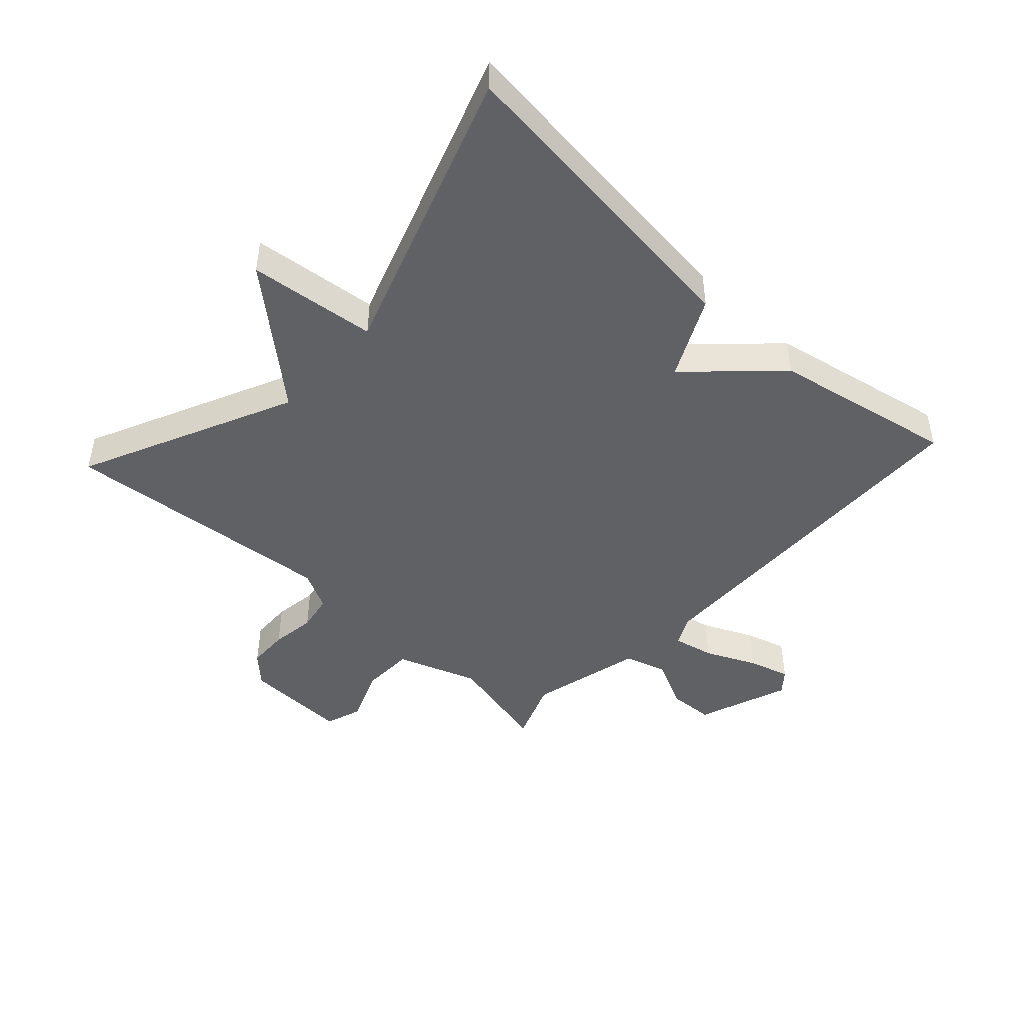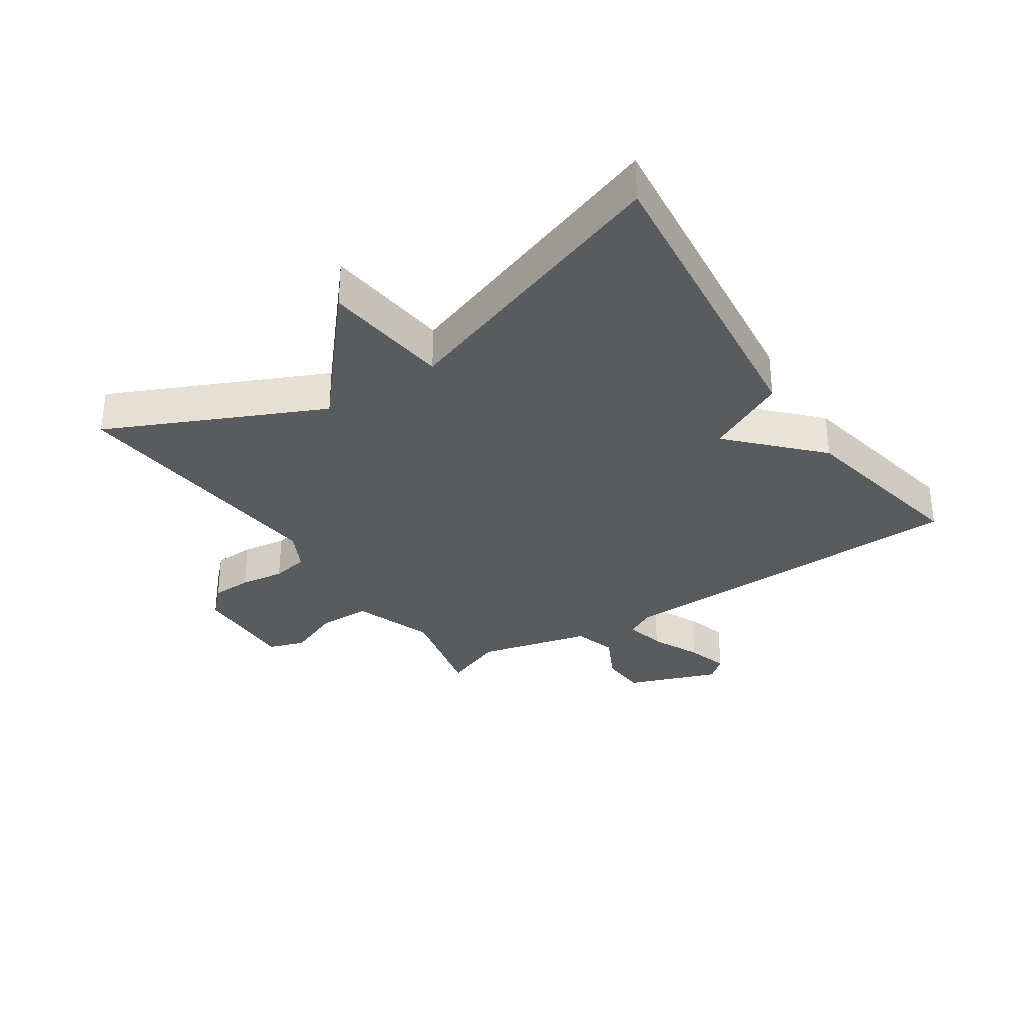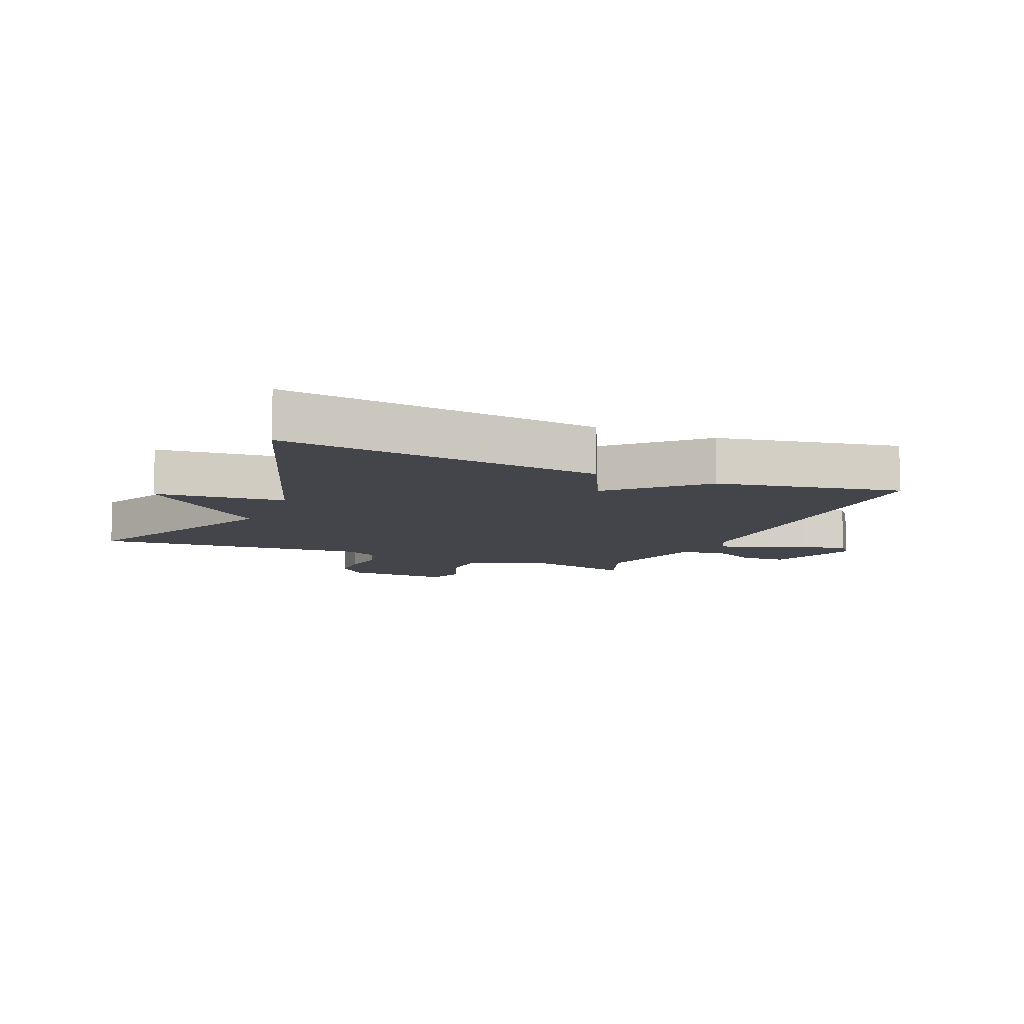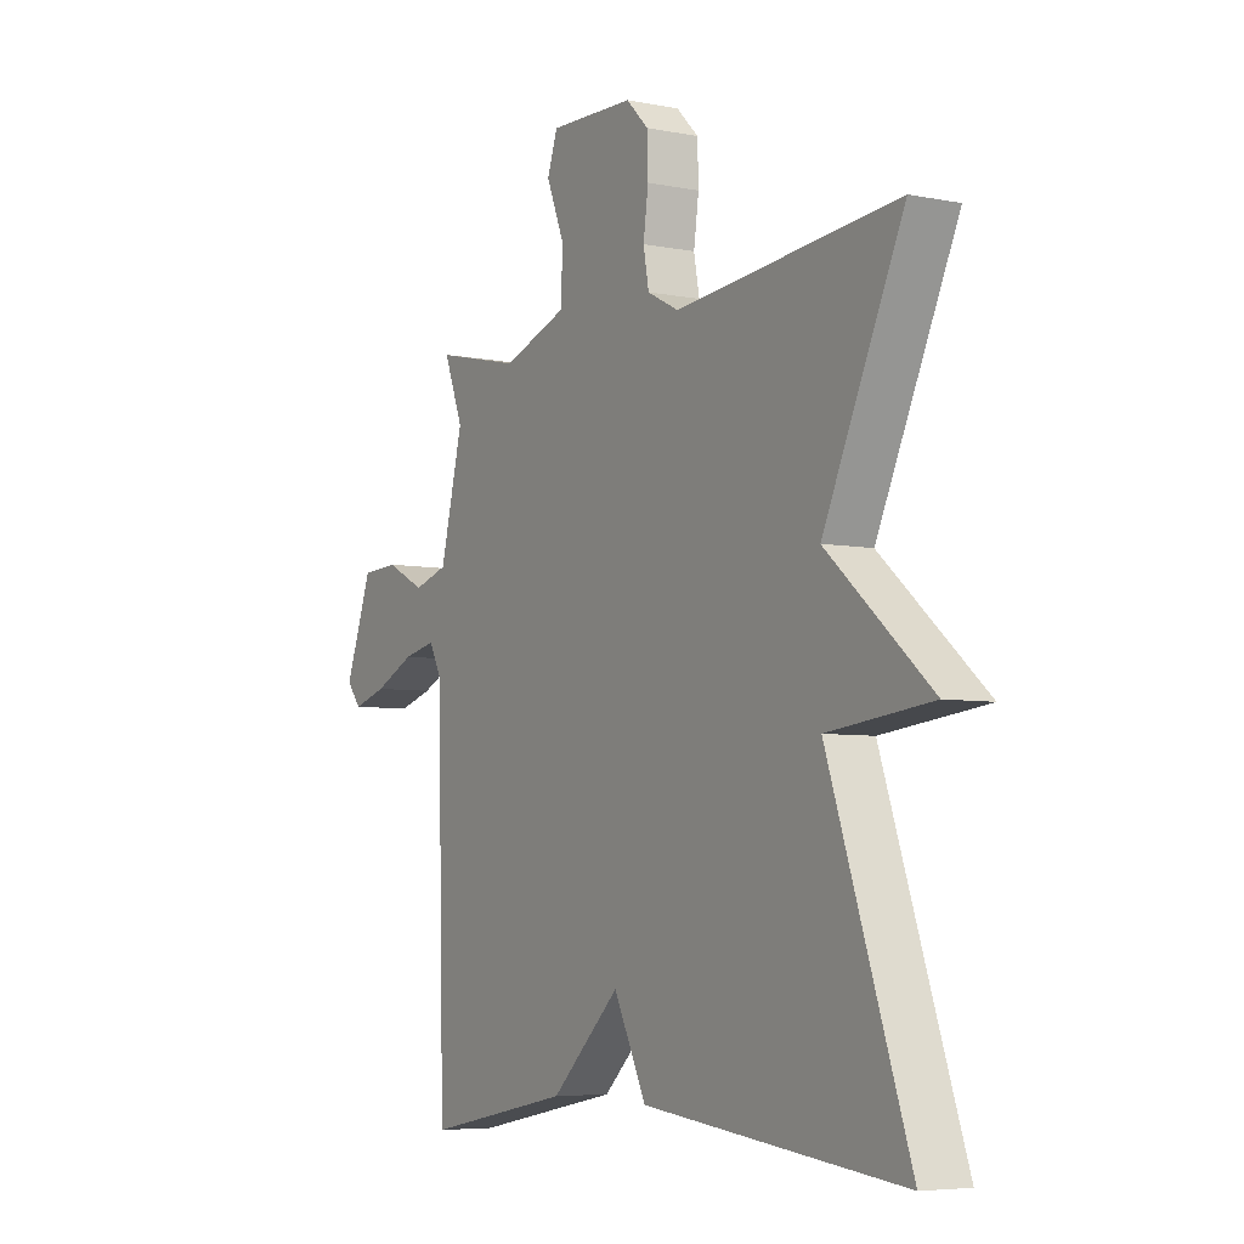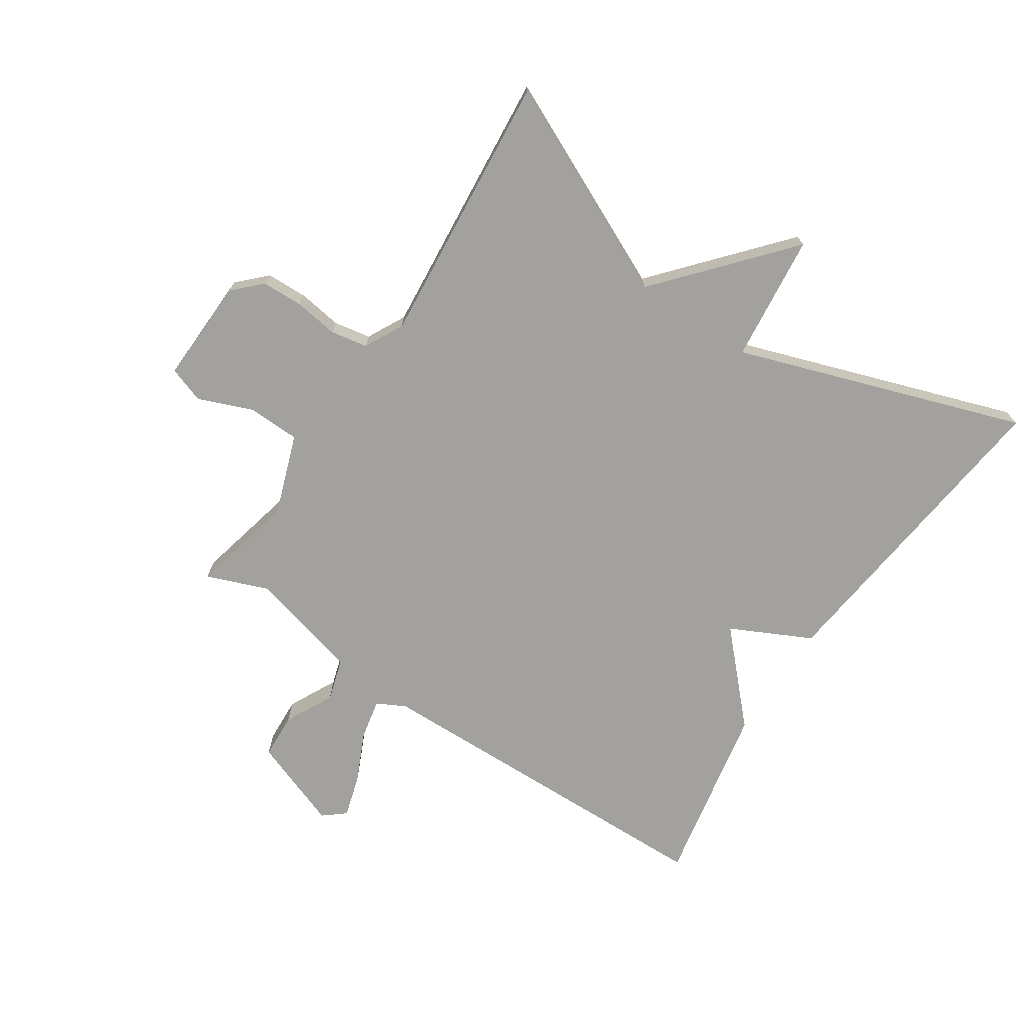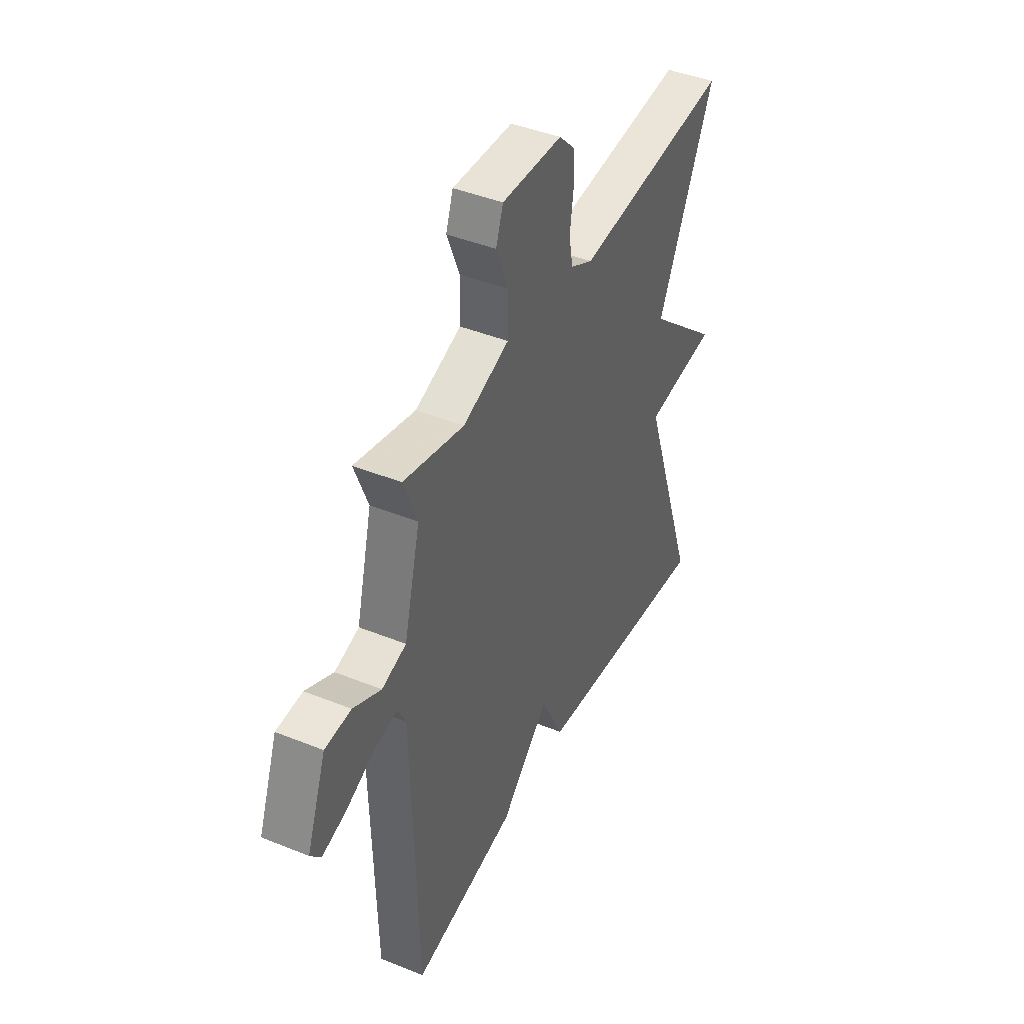
<metadata>
{"format":"obj","ext":"obj","renderer":"f3d","projection":"perspective","resolution":1024,"background":"white","views":[{"elev":-46.2,"azim":137.2,"up":"+Y"},{"elev":-32.5,"azim":123.7,"up":"+Y"},{"elev":-9.3,"azim":156.7,"up":"+Y"},{"elev":-5.8,"azim":58.7,"up":"+Z"},{"elev":-72.0,"azim":56.3,"up":"+Y"},{"elev":42.7,"azim":-64.2,"up":"+Z"}]}
</metadata>
<code>
v -0.5 0.07 0.5
v -0.331 0.07 0.461
v -0.202 0.07 0.507
v -0.2 0.07 0.591
v -0.235 0.07 0.678
v -0.215 0.07 0.736
v -0.047 0.07 0.731
v -0.003 0.07 0.687
v -0.001 0.07 0.621
v -0.011 0.07 0.55
v 0 0.07 0.491
v 0.062 0.07 0.459
v 0.5 0.07 0.5
v 0.342 0.07 0.159
v 0.546 0.07 -0.018
v 0.342 0.07 -0.041
v 0.5 0.07 -0.5
v -0.01 0.07 -0.443
v -0.074 0.07 -0.314
v -0.21 0.07 -0.443
v -0.5 0.07 -0.5
v -0.515 0.07 0.08
v -0.539 0.07 0.126
v -0.604 0.07 0.112
v -0.684 0.07 0.075
v -0.751 0.07 0.055
v -0.78 0.07 0.09
v -0.726 0.07 0.236
v -0.653 0.07 0.24
v -0.575 0.07 0.201
v -0.507 0.07 0.222
v -0.462 0.07 0.402
v -0.5 0 0.5
v -0.331 0 0.461
v -0.202 0 0.507
v -0.2 0 0.591
v -0.235 0 0.678
v -0.215 0 0.736
v -0.047 0 0.731
v -0.003 0 0.687
v -0.001 0 0.621
v -0.011 0 0.55
v 0 0 0.491
v 0.062 0 0.459
v 0.5 0 0.5
v 0.342 0 0.159
v 0.546 0 -0.018
v 0.342 0 -0.041
v 0.5 0 -0.5
v -0.01 0 -0.443
v -0.074 0 -0.314
v -0.21 0 -0.443
v -0.5 0 -0.5
v -0.515 0 0.08
v -0.539 0 0.126
v -0.604 0 0.112
v -0.684 0 0.075
v -0.751 0 0.055
v -0.78 0 0.09
v -0.726 0 0.236
v -0.653 0 0.24
v -0.575 0 0.201
v -0.507 0 0.222
v -0.462 0 0.402
f 28 29 30
f 27 28 30
f 26 27 30
f 25 26 30
f 24 25 30
f 23 24 30 31
f 22 23 31
f 22 31 32
f 21 22 32
f 20 21 32
f 19 20 32
f 16 17 18 19
f 14 15 16
f 32 1 2
f 19 32 2
f 16 19 2
f 14 16 2
f 8 9 10
f 7 8 10
f 6 7 10
f 5 6 10
f 4 5 10
f 3 4 10 11
f 2 3 11 12
f 12 13 14
f 2 12 14
f 62 61 60
f 62 60 59
f 62 59 58
f 62 58 57
f 62 57 56
f 63 62 56 55
f 63 55 54
f 64 63 54
f 64 54 53
f 64 53 52
f 64 52 51
f 51 50 49 48
f 48 47 46
f 34 33 64
f 34 64 51
f 34 51 48
f 34 48 46
f 42 41 40
f 42 40 39
f 42 39 38
f 42 38 37
f 42 37 36
f 43 42 36 35
f 44 43 35 34
f 46 45 44
f 46 44 34
f 1 33 34 2
f 2 34 35 3
f 3 35 36 4
f 4 36 37 5
f 5 37 38 6
f 6 38 39 7
f 7 39 40 8
f 8 40 41 9
f 9 41 42 10
f 10 42 43 11
f 11 43 44 12
f 12 44 45 13
f 13 45 46 14
f 14 46 47 15
f 15 47 48 16
f 16 48 49 17
f 17 49 50 18
f 18 50 51 19
f 19 51 52 20
f 20 52 53 21
f 21 53 54 22
f 22 54 55 23
f 23 55 56 24
f 24 56 57 25
f 25 57 58 26
f 26 58 59 27
f 27 59 60 28
f 28 60 61 29
f 29 61 62 30
f 30 62 63 31
f 31 63 64 32
f 32 64 33 1

</code>
